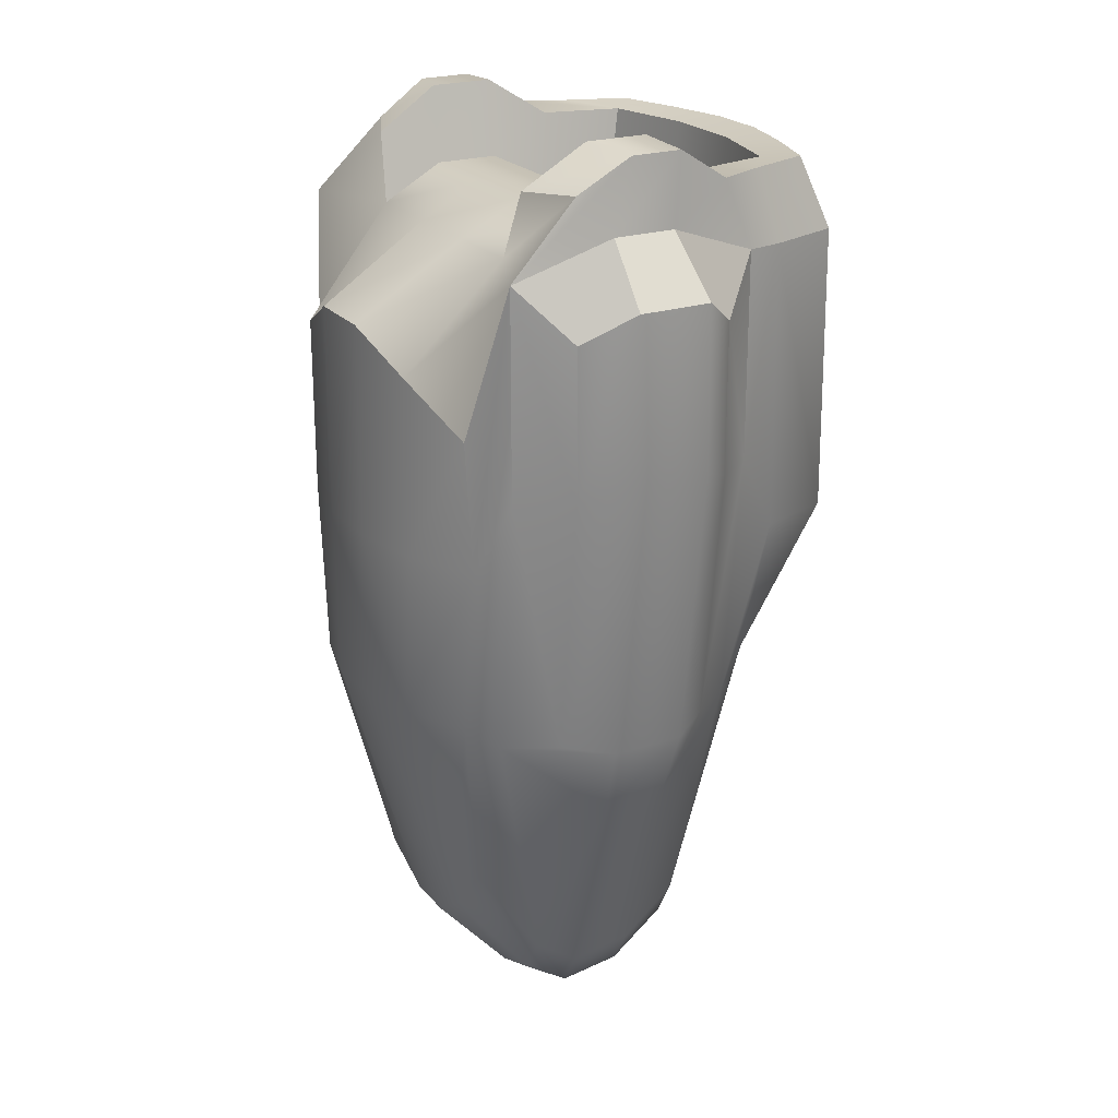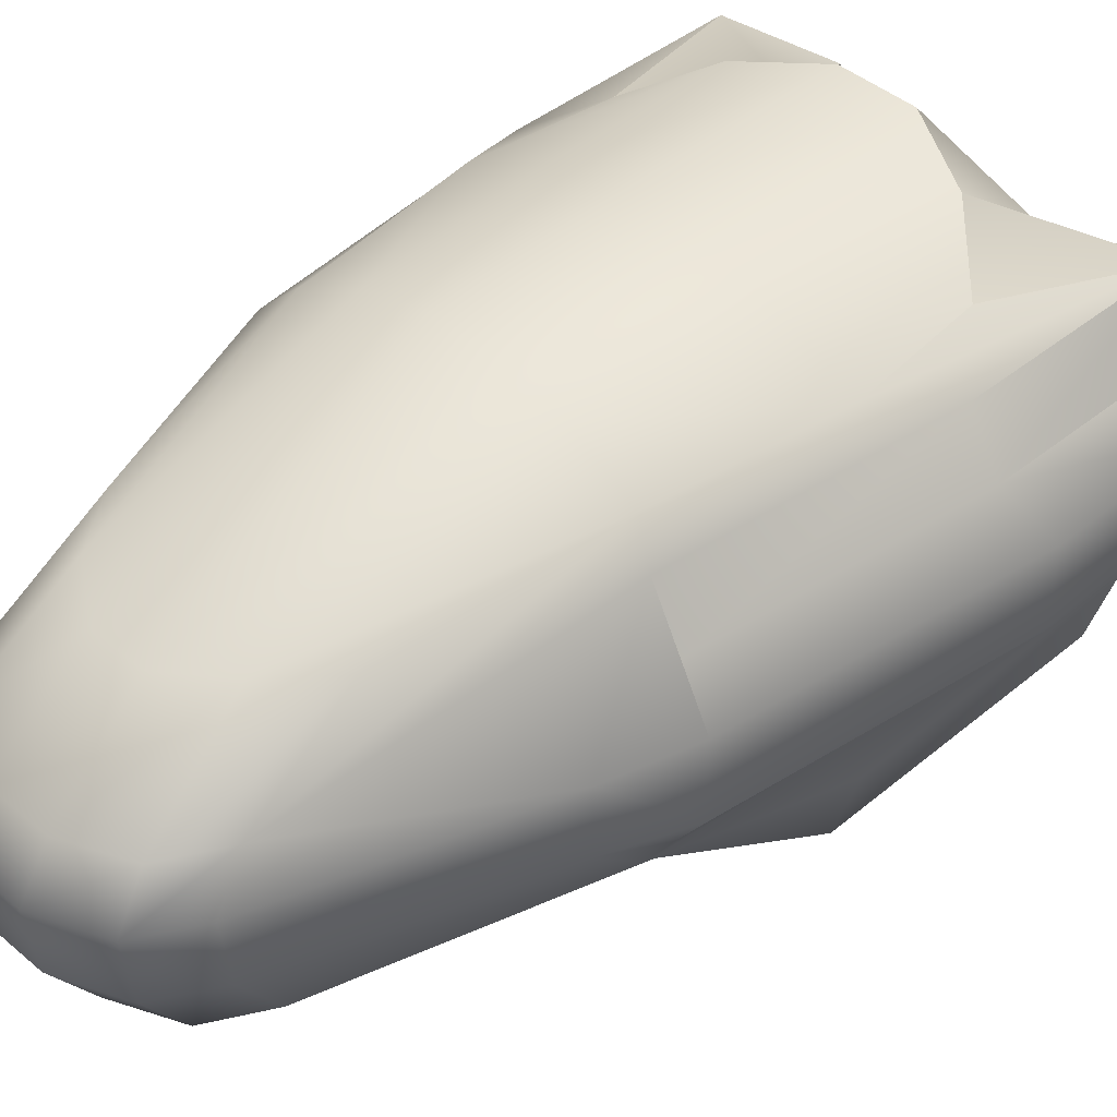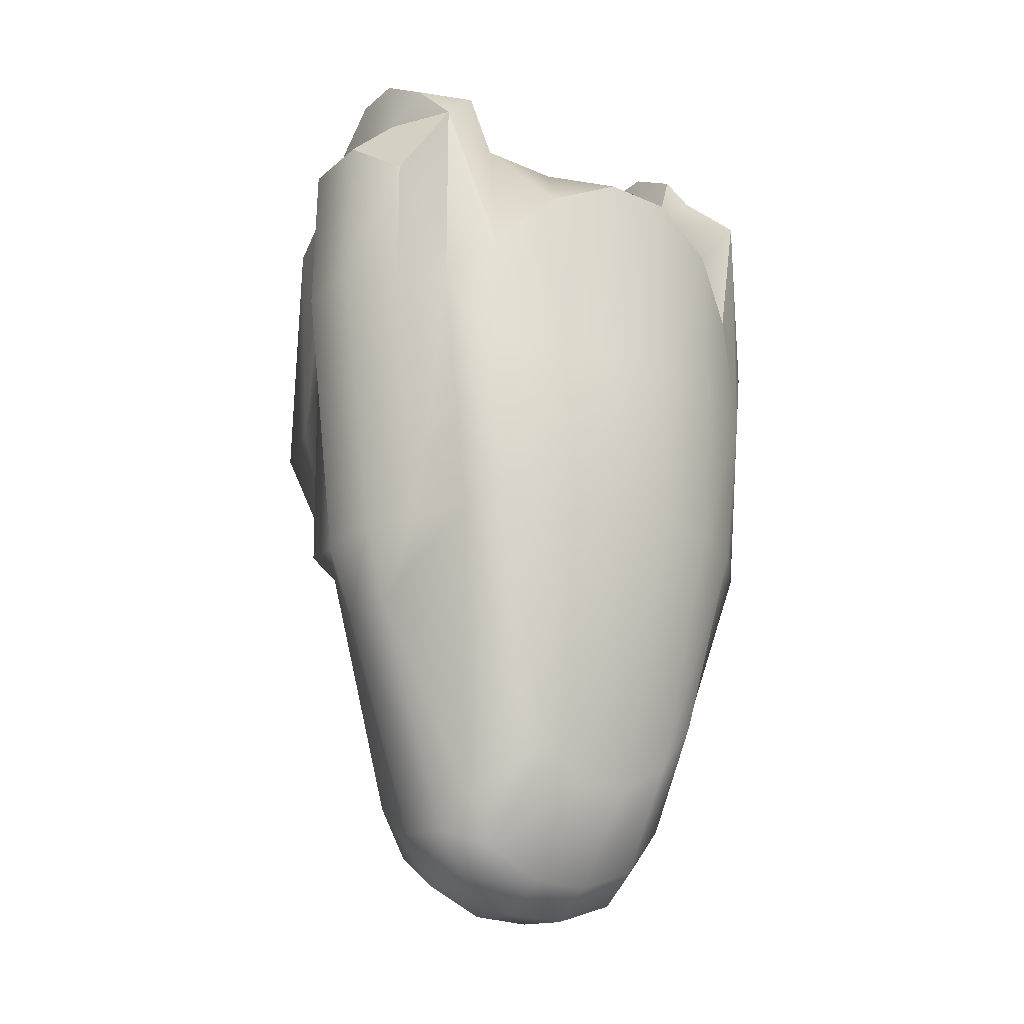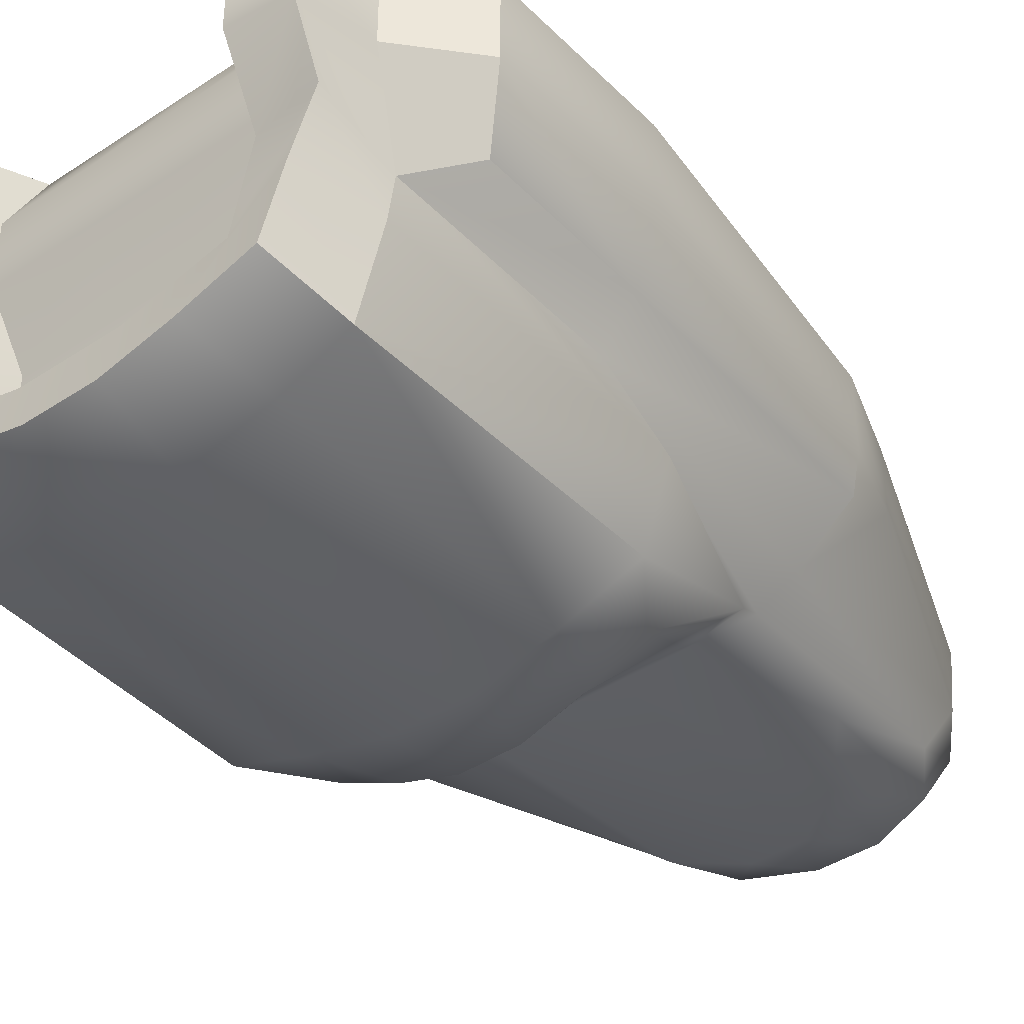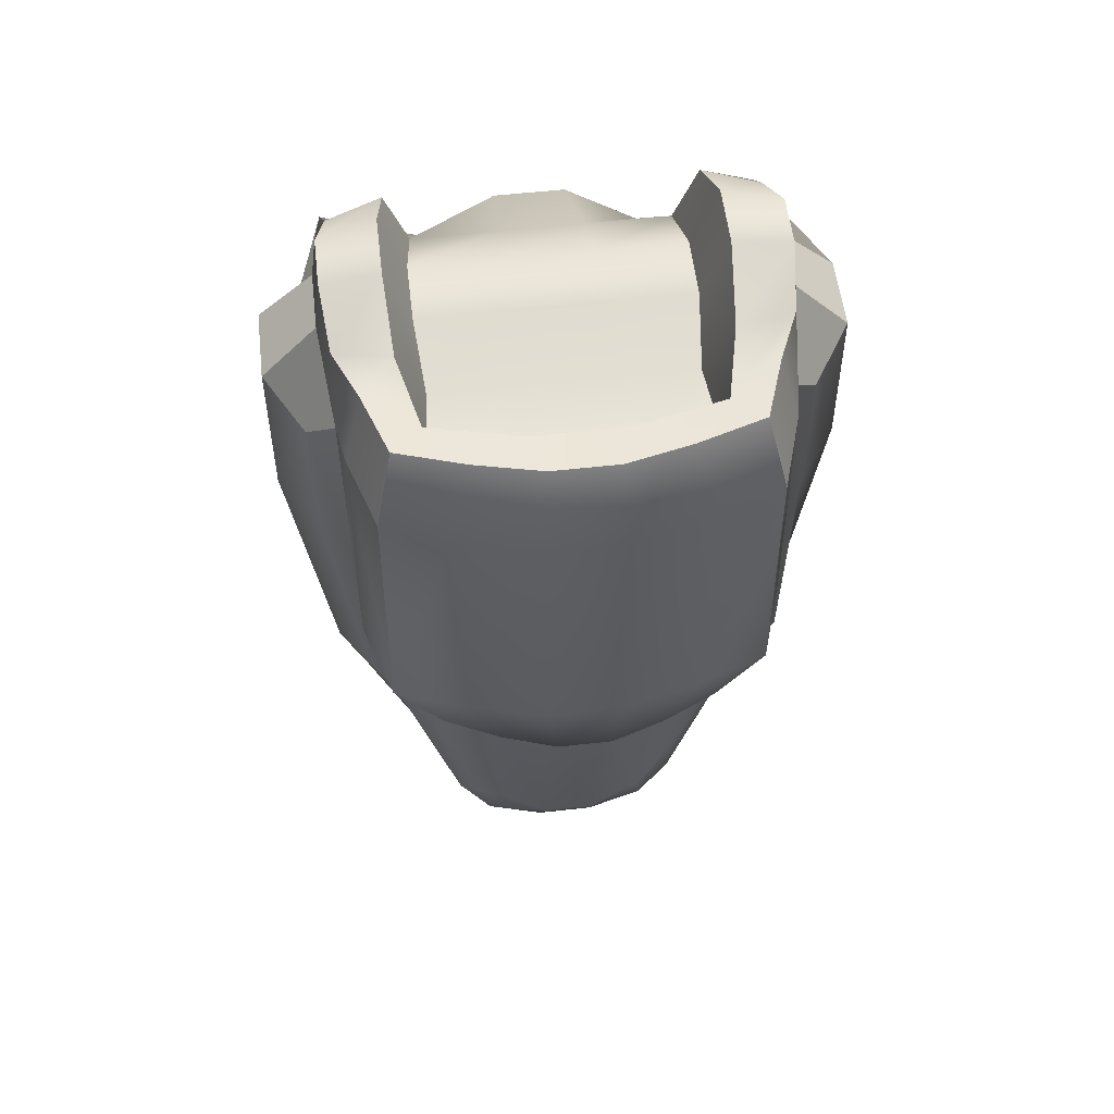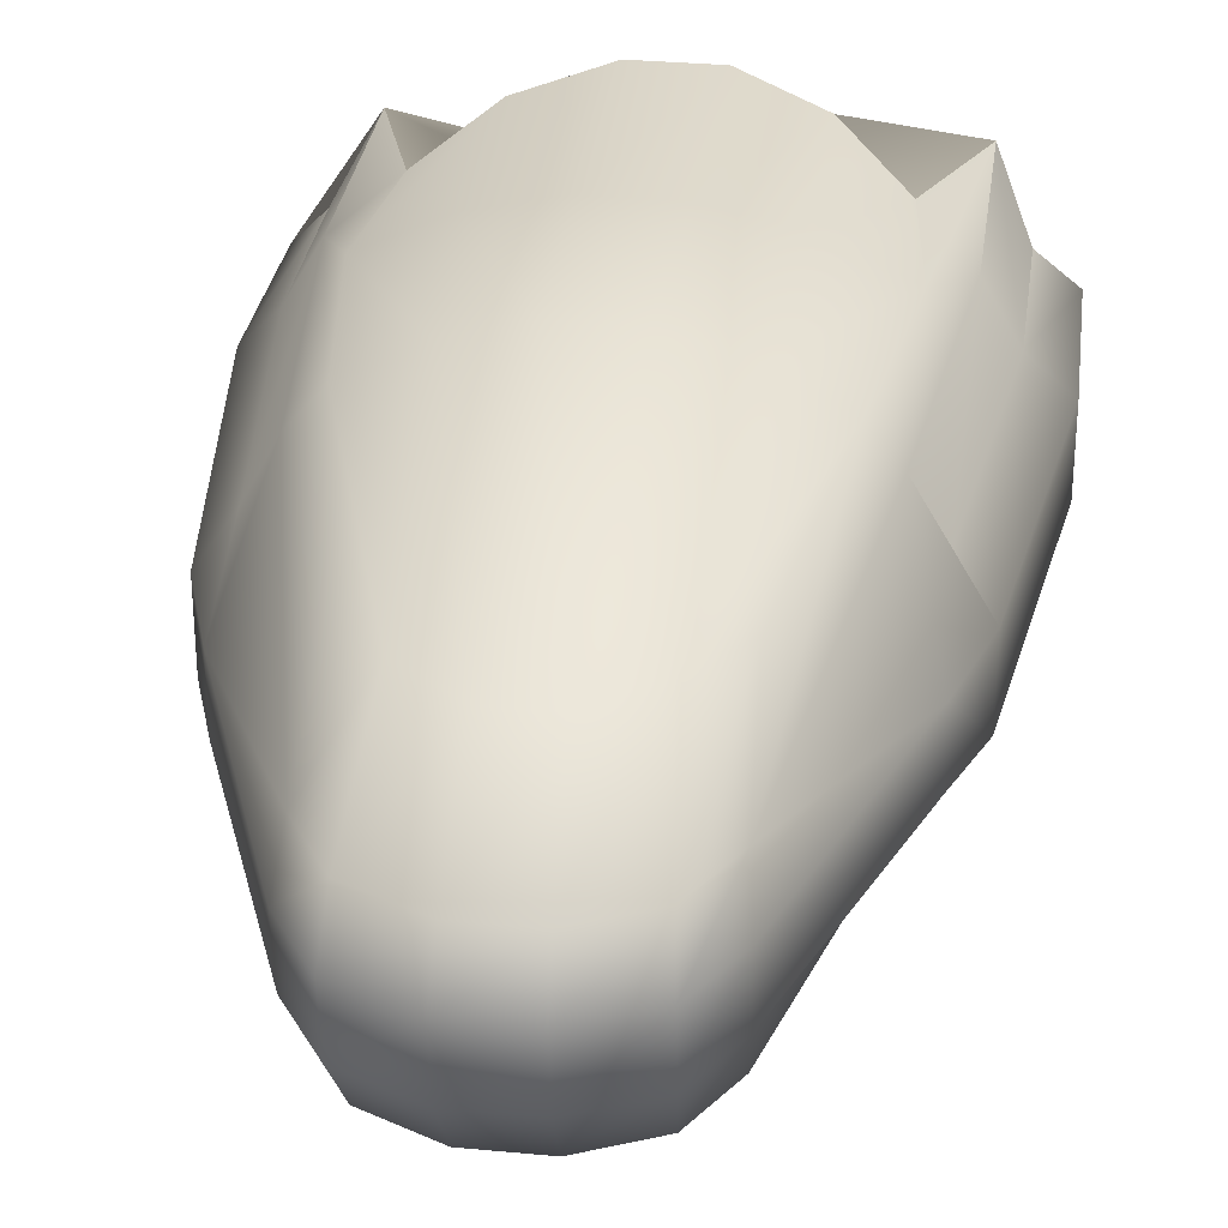
<metadata>
{"format":"obj","ext":"obj","renderer":"f3d","projection":"perspective","resolution":1024,"background":"white","views":[{"elev":22.8,"azim":60.6,"up":"+Y"},{"elev":42.3,"azim":45.6,"up":"+Z"},{"elev":-23.9,"azim":-36.1,"up":"+Y"},{"elev":-40.9,"azim":-140.9,"up":"+Z"},{"elev":56.1,"azim":173.3,"up":"+Y"},{"elev":30.9,"azim":7.7,"up":"+Z"}]}
</metadata>
<code>
g default
v -0.1292 -0.9936 0.1404
v -0.08449 -1.052 0.1447
v -0.02816 -1.09 0.1394
v 0.02816 -1.09 0.1394
v 0.08449 -1.052 0.1447
v 0.1292 -0.9936 0.1404
v -0.1716 -0.7783 0.175
v -0.103 -0.7783 0.2115
v -0.03432 -0.7783 0.2284
v 0.03432 -0.7783 0.2284
v 0.103 -0.7783 0.2115
v 0.1716 -0.7783 0.175
v -0.1982 -0.587 0.175
v -0.1189 -0.587 0.2115
v -0.03964 -0.587 0.2284
v 0.03964 -0.587 0.2284
v 0.1189 -0.587 0.2115
v 0.1982 -0.587 0.175
v -0.1818 -0.4465 0.175
v -0.1189 -0.3895 0.2115
v -0.03964 -0.3506 0.2284
v 0.03964 -0.3506 0.2284
v 0.1189 -0.3895 0.2115
v 0.1818 -0.4465 0.175
v -0.2315 -0.2731 0.1468
v -0.1389 -0.2731 0.105
v -0.04631 -0.2731 0.105
v 0.04631 -0.2731 0.105
v 0.1389 -0.2731 0.105
v 0.2315 -0.2731 0.1468
v -0.2419 -0.2372 0.035
v -0.1451 -0.2372 0.035
v -0.04837 -0.2372 0.035
v 0.04837 -0.2372 0.035
v 0.1451 -0.2372 0.035
v 0.2419 -0.2372 0.035
v -0.2419 -0.2372 -0.035
v -0.1451 -0.2372 -0.035
v -0.04837 -0.2372 -0.035
v 0.04837 -0.2372 -0.035
v 0.1451 -0.2372 -0.035
v 0.2419 -0.2372 -0.035
v -0.2315 -0.2731 -0.1356
v -0.1389 -0.2731 -0.105
v -0.04631 -0.2731 -0.105
v 0.04631 -0.2731 -0.105
v 0.1389 -0.2731 -0.105
v 0.2315 -0.2731 -0.1356
v -0.2247 -0.2733 -0.175
v -0.1469 -0.2733 -0.192
v -0.04898 -0.2733 -0.2144
v 0.04898 -0.2733 -0.2144
v 0.1469 -0.2733 -0.192
v 0.2247 -0.2733 -0.175
v -0.2295 -0.587 -0.175
v 0.2295 -0.587 -0.175
v -0.1716 -0.7602 -0.1808
v -0.103 -0.7602 -0.1808
v -0.03432 -0.7602 -0.1808
v 0.03432 -0.7602 -0.1808
v 0.103 -0.7602 -0.1808
v 0.1716 -0.7602 -0.1808
v -0.1716 -0.7783 -0.175
v -0.103 -0.7783 -0.175
v -0.03432 -0.7783 -0.175
v 0.03432 -0.7783 -0.175
v 0.103 -0.7783 -0.175
v 0.1716 -0.7783 -0.175
v -0.1292 -0.9537 -0.1542
v -0.08449 -1.008 -0.176
v -0.02816 -1.047 -0.1812
v 0.02816 -1.047 -0.1812
v 0.08449 -1.008 -0.176
v 0.1292 -0.9537 -0.1542
v -0.1351 -1.08 -0.115
v -0.0987 -1.133 -0.1222
v -0.0329 -1.16 -0.1258
v 0.0329 -1.16 -0.1258
v 0.0987 -1.133 -0.1222
v 0.1351 -1.08 -0.115
v -0.1412 -1.125 -0.05047
v -0.1031 -1.178 -0.05768
v -0.03437 -1.205 -0.06129
v 0.03437 -1.205 -0.06129
v 0.1031 -1.178 -0.05768
v 0.1412 -1.125 -0.05047
v -0.1412 -1.134 0.0189
v -0.1031 -1.187 0.01168
v -0.03437 -1.214 0.00808
v 0.03437 -1.214 0.00808
v 0.1031 -1.187 0.01168
v 0.1412 -1.134 0.0189
v -0.1351 -1.104 0.06688
v -0.0987 -1.158 0.05967
v -0.0329 -1.184 0.05607
v 0.0329 -1.184 0.05607
v 0.0987 -1.158 0.05967
v 0.1351 -1.104 0.06688
v 0.2005 -0.7949 -0.1356
v 0.2364 -0.8838 -0.035
v 0.2364 -0.8838 0.035
v 0.2005 -0.7949 0.1468
v 0.2315 -0.5039 -0.1356
v 0.2315 -0.5039 0.1468
v -0.2005 -0.7949 -0.1356
v -0.2364 -0.8838 -0.035
v -0.2364 -0.8838 0.035
v -0.2005 -0.7949 0.1468
v -0.2315 -0.5039 -0.1356
v -0.2315 -0.5039 0.1468
v 0.2306 -0.7949 -0.08957
v 0.2643 -0.8 -0.04105
v 0.2643 -0.8 0.04105
v 0.2306 -0.7949 0.08957
v 0.2643 -0.5039 -0.08957
v 0.3053 -0.4782 -0.0413
v 0.3053 -0.4782 0.0413
v 0.2643 -0.5039 0.08957
v 0.2643 -0.3348 -0.08957
v 0.303 -0.2988 -0.04105
v 0.303 -0.2988 0.04105
v 0.2643 -0.3348 0.08957
v -0.2587 -0.7949 -0.08957
v -0.2643 -0.8 -0.04105
v -0.2643 -0.8 0.04105
v -0.2306 -0.7949 0.08957
v -0.3053 -0.4782 -0.0413
v -0.2643 -0.5039 -0.08957
v -0.3053 -0.4782 0.0413
v -0.2643 -0.5039 0.08957
v -0.303 -0.2988 -0.04105
v -0.2643 -0.3348 -0.08957
v -0.303 -0.2988 0.04105
v -0.2643 -0.3348 0.08957
v -0.1986 -0.2733 -0.2579
v -0.1299 -0.2733 -0.2857
v -0.1217 -0.587 -0.2857
v -0.2029 -0.587 -0.2579
v -0.0433 -0.2733 -0.3052
v -0.04058 -0.587 -0.3052
v 0.0433 -0.2733 -0.3052
v 0.04058 -0.587 -0.3052
v 0.1299 -0.2733 -0.2857
v 0.1217 -0.587 -0.2857
v 0.1986 -0.2733 -0.2579
v 0.2029 -0.587 -0.2579
v -0.09103 -0.658 -0.2857
v -0.1517 -0.658 -0.2579
v -0.03034 -0.658 -0.3052
v 0.03034 -0.658 -0.3052
v 0.09103 -0.658 -0.2857
v 0.1517 -0.658 -0.2579
v -0.2237 -0.1954 0.06846
v -0.1639 -0.1994 0.09749
v -0.1712 -0.1555 0.02724
v -0.2336 -0.1595 0.01093
v 0.1639 -0.1994 0.09749
v 0.2237 -0.1954 0.06846
v 0.2336 -0.1595 0.01093
v 0.1712 -0.1555 0.02724
v -0.1712 -0.1555 -0.04301
v -0.2336 -0.1595 -0.0466
v 0.2336 -0.1595 -0.0466
v 0.1712 -0.1555 -0.04301
v -0.1671 -0.1994 -0.1133
v -0.2281 -0.1954 -0.1041
v 0.2281 -0.1954 -0.1041
v 0.1671 -0.1994 -0.1133
v -0.1475 -0.1996 -0.2006
v -0.2036 -0.1956 -0.1617
v 0.2036 -0.1956 -0.1617
v 0.1475 -0.1996 -0.2006
v -0.1068 -0.1956 -0.2526
v -0.18 -0.1956 -0.2298
v -0.04916 -0.1996 -0.2231
v -0.03559 -0.1956 -0.2686
v 0.04916 -0.1996 -0.2231
v 0.03559 -0.1956 -0.2686
v 0.1068 -0.1956 -0.2526
v 0.18 -0.1956 -0.2298
g body
f 2 8 7 1
f 3 9 8 2
f 4 10 9 3
f 5 11 10 4
f 12 11 5 6
f 8 14 13 7
f 9 15 14 8
f 10 16 15 9
f 11 17 16 10
f 18 17 11 12
f 13 14 20 19
f 14 15 21 20
f 15 16 22 21
f 16 17 23 22
f 17 18 24 23
f 19 20 26 25
f 20 21 27 26
f 21 22 28 27
f 22 23 29 28
f 23 24 30 29
f 153 154 155 156
f 26 27 33 32
f 27 28 34 33
f 28 29 35 34
f 157 158 159 160
f 156 155 161 162
f 32 33 39 38
f 33 34 40 39
f 34 35 41 40
f 160 159 163 164
f 162 161 165 166
f 38 39 45 44
f 39 40 46 45
f 40 41 47 46
f 164 163 167 168
f 166 165 169 170
f 44 45 51 50
f 45 46 52 51
f 46 47 53 52
f 168 167 171 172
f 135 136 137 138
f 136 139 140 137
f 139 141 142 140
f 141 143 144 142
f 143 145 146 144
f 137 147 148 138
f 140 149 147 137
f 142 150 149 140
f 144 151 150 142
f 146 152 151 144
f 57 58 64 63
f 58 59 65 64
f 59 60 66 65
f 60 61 67 66
f 61 62 68 67
f 64 70 69 63
f 65 71 70 64
f 66 72 71 65
f 67 73 72 66
f 74 73 67 68
f 69 70 76 75
f 70 71 77 76
f 71 72 78 77
f 72 73 79 78
f 73 74 80 79
f 75 76 82 81
f 76 77 83 82
f 77 78 84 83
f 78 79 85 84
f 79 80 86 85
f 81 82 88 87
f 82 83 89 88
f 83 84 90 89
f 84 85 91 90
f 85 86 92 91
f 87 88 94 93
f 88 89 95 94
f 89 90 96 95
f 90 91 97 96
f 91 92 98 97
f 93 94 2 1
f 94 95 3 2
f 95 96 4 3
f 96 97 5 4
f 97 98 6 5
f 80 74 68 99
f 86 80 99 100
f 92 86 100 101
f 98 92 101 102
f 12 6 98 102
f 99 68 62 56 103
f 112 111 115 116
f 113 112 116 117
f 114 113 117 118
f 18 12 102 104
f 103 56 54 48
f 116 115 119 120
f 117 116 120 121
f 118 117 121 122
f 18 104 30 24
f 75 105 63 69
f 81 106 105 75
f 87 107 106 81
f 93 108 107 87
f 1 7 108 93
f 109 55 57 63 105
f 124 127 128 123
f 125 129 127 124
f 126 130 129 125
f 7 13 110 108
f 55 109 43 49
f 128 127 131 132
f 127 129 133 131
f 129 130 134 133
f 110 13 19 25
f 100 99 111 112
f 111 99 103 115
f 101 100 112 113
f 102 101 113 114
f 114 118 104 102
f 103 48 119 115
f 48 42 120 119
f 42 36 121 120
f 36 30 122 121
f 30 104 118 122
f 105 106 124 123
f 106 107 125 124
f 107 108 126 125
f 126 108 110 130
f 123 128 109 105
f 37 43 132 131
f 43 109 128 132
f 31 37 131 133
f 110 25 134 130
f 25 31 133 134
f 170 169 173 174
f 55 49 135 138
f 169 175 176 173
f 175 177 178 176
f 177 172 179 178
f 172 171 180 179
f 54 56 146 145
f 146 56 62 152
f 58 57 148 147
f 138 148 57 55
f 59 58 147 149
f 60 59 149 150
f 61 60 150 151
f 62 61 151 152
f 25 26 154 153
f 26 32 155 154
f 31 25 153 156
f 29 30 158 157
f 30 36 159 158
f 35 29 157 160
f 32 38 161 155
f 37 31 156 162
f 36 42 163 159
f 41 35 160 164
f 38 44 165 161
f 43 37 162 166
f 42 48 167 163
f 47 41 164 168
f 44 50 169 165
f 49 43 166 170
f 48 54 171 167
f 53 47 168 172
f 136 135 174 173
f 135 49 170 174
f 50 51 175 169
f 139 136 173 176
f 51 52 177 175
f 141 139 176 178
f 52 53 172 177
f 143 141 178 179
f 54 145 180 171
f 145 143 179 180

</code>
